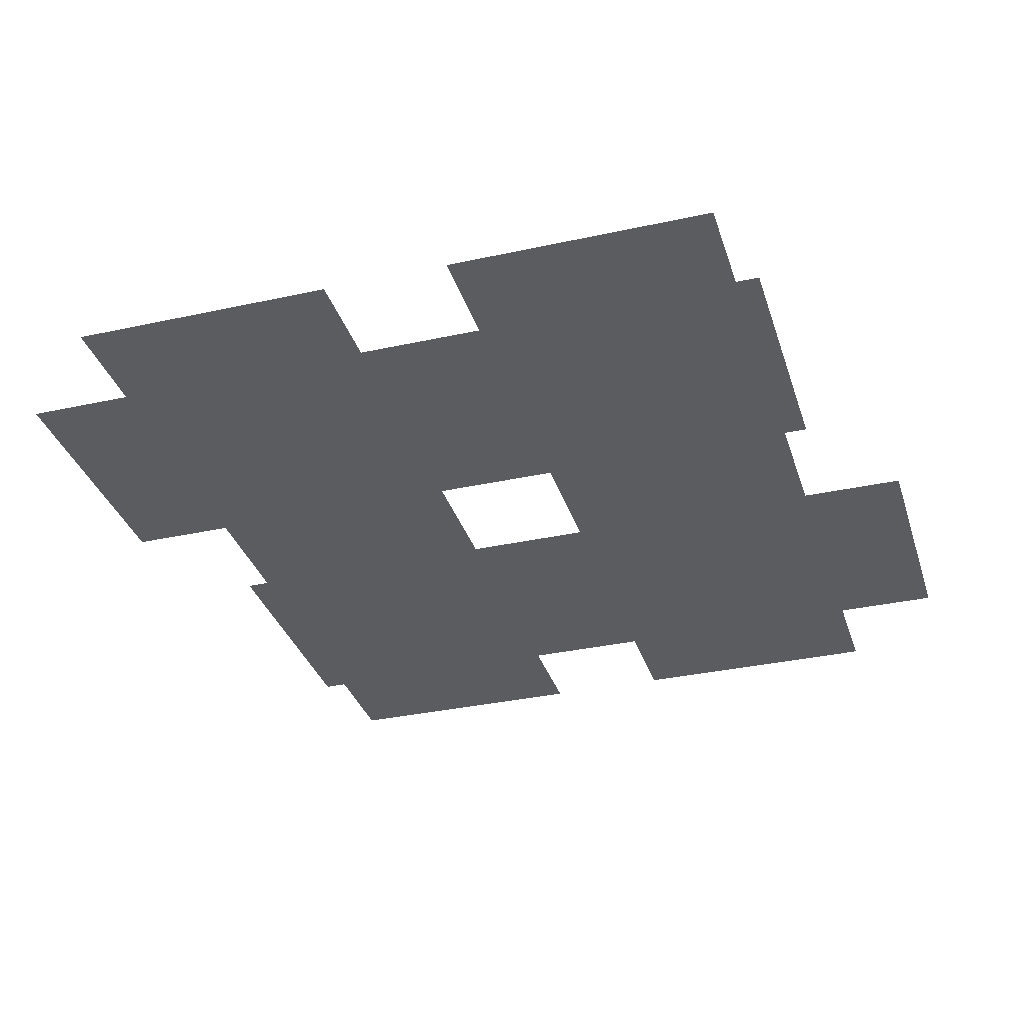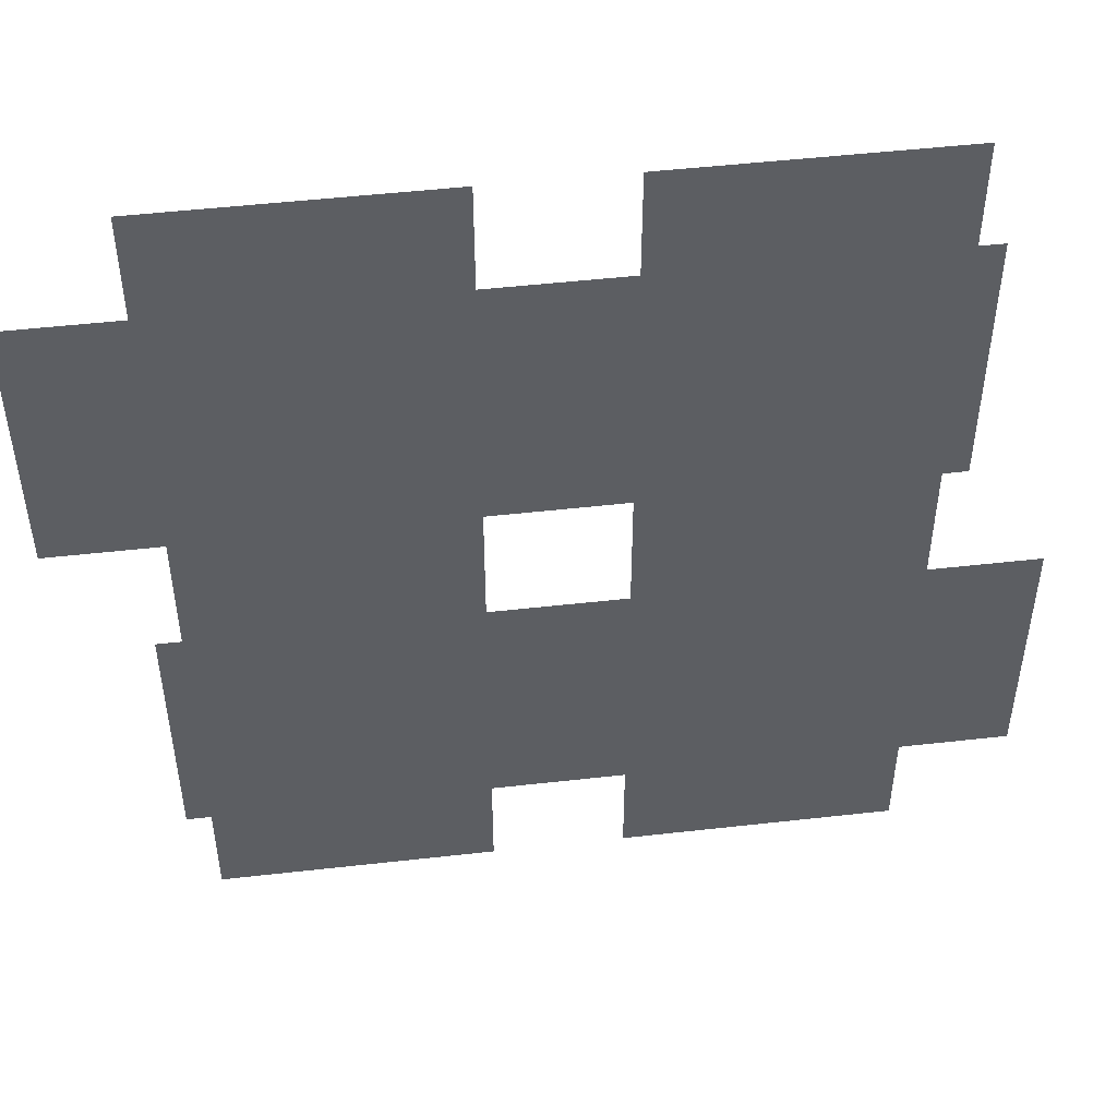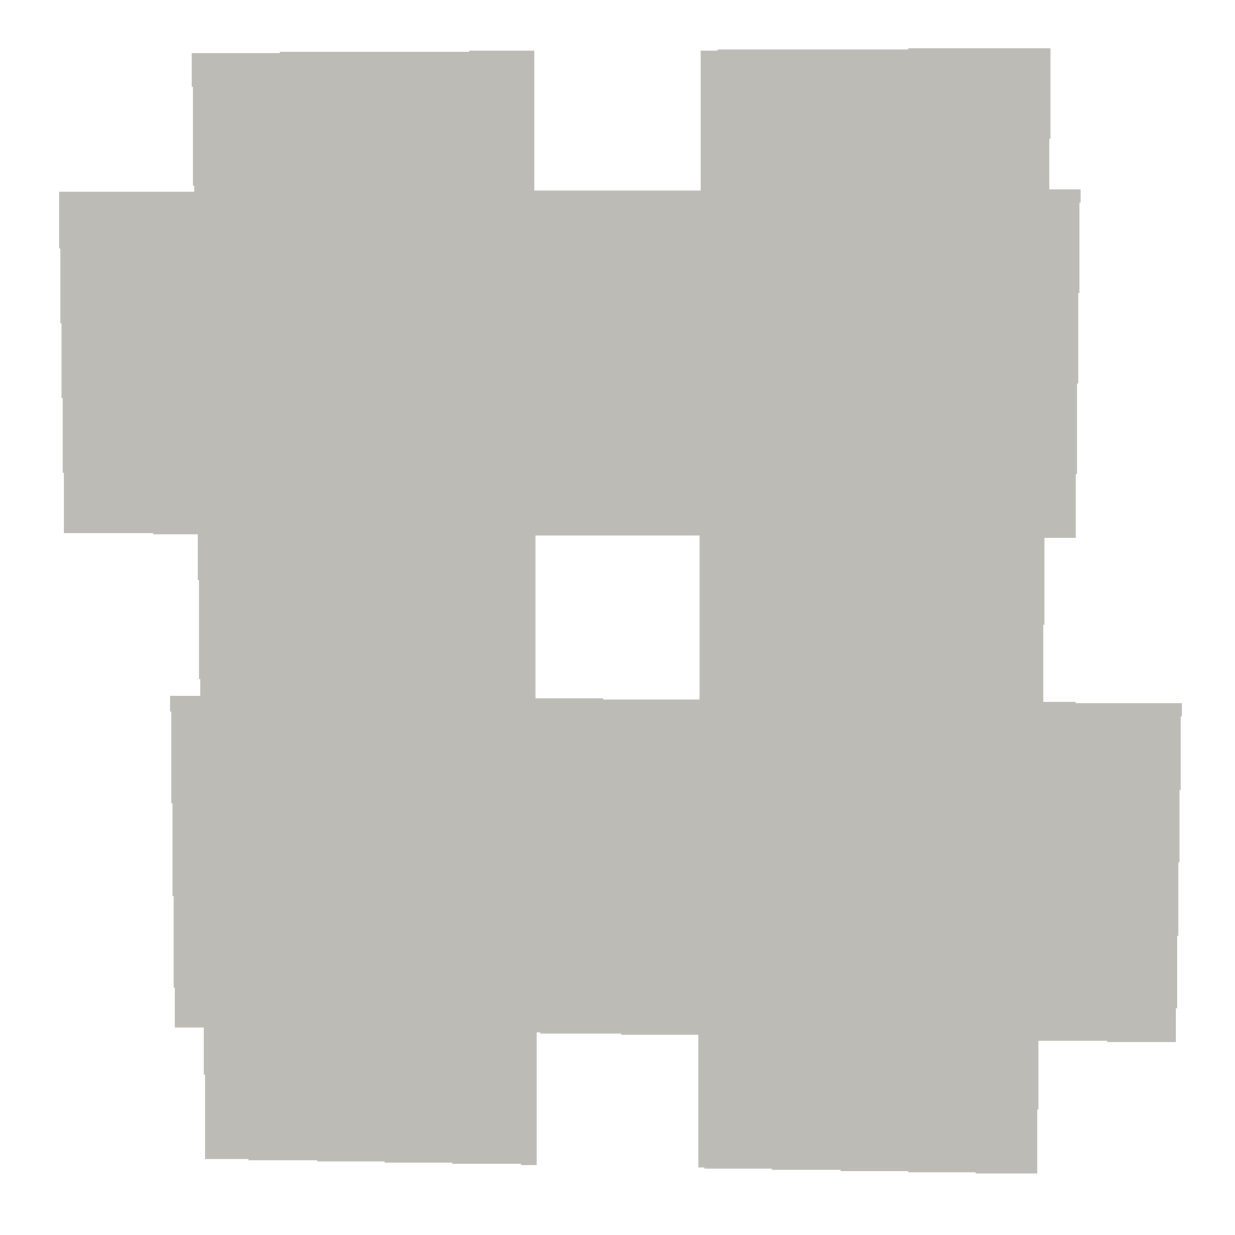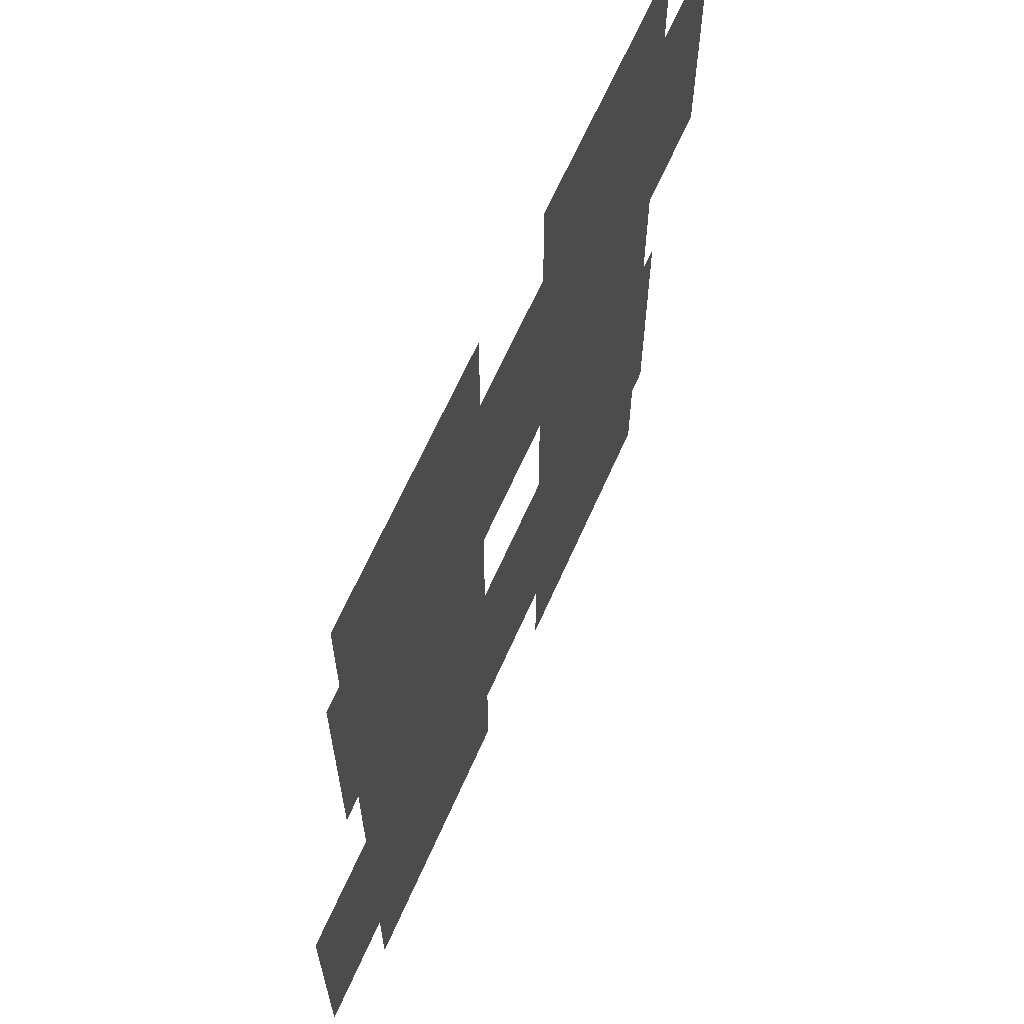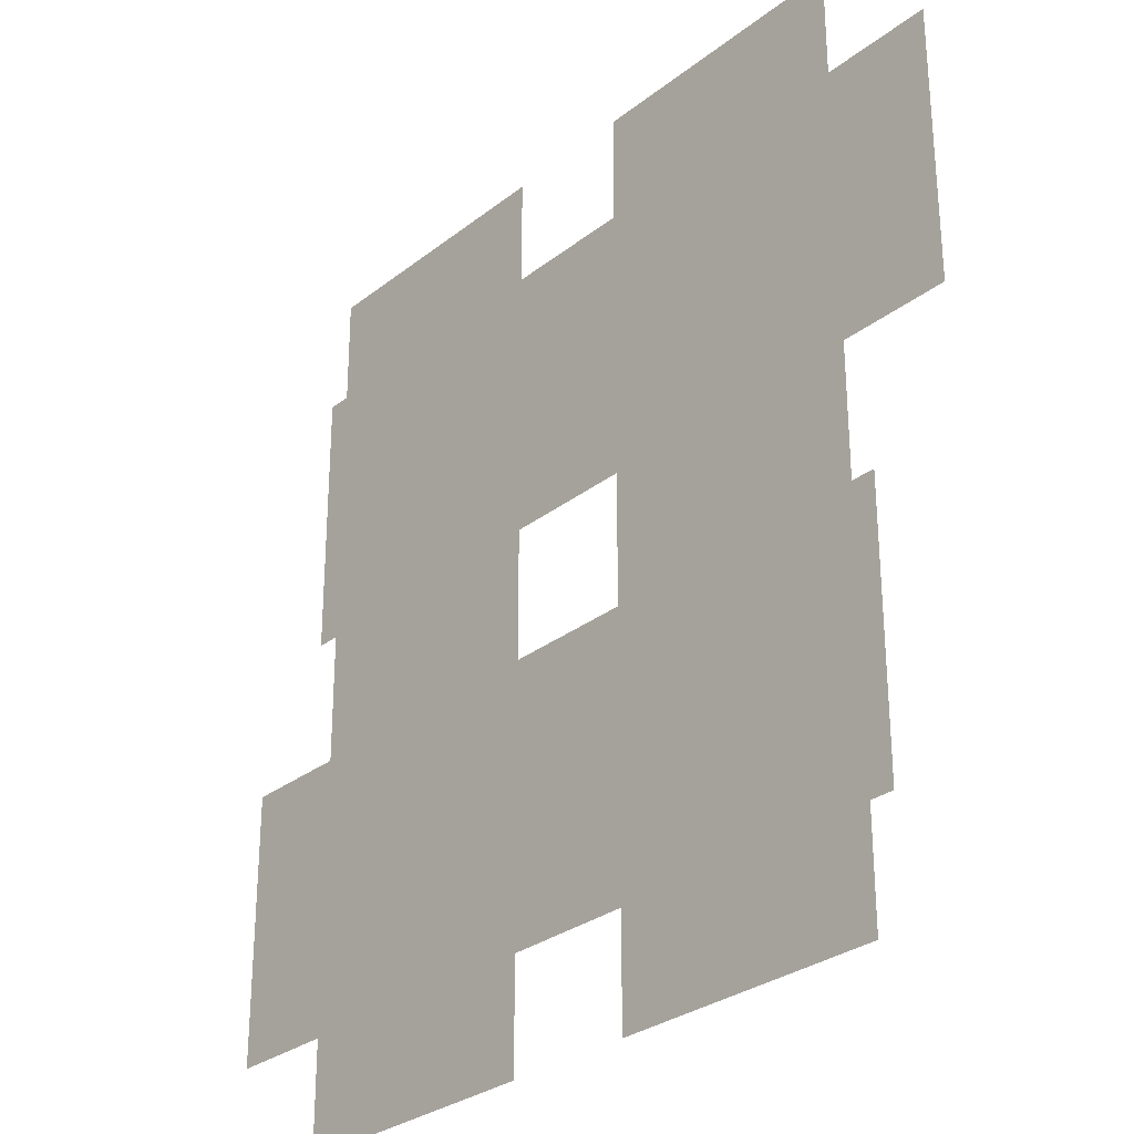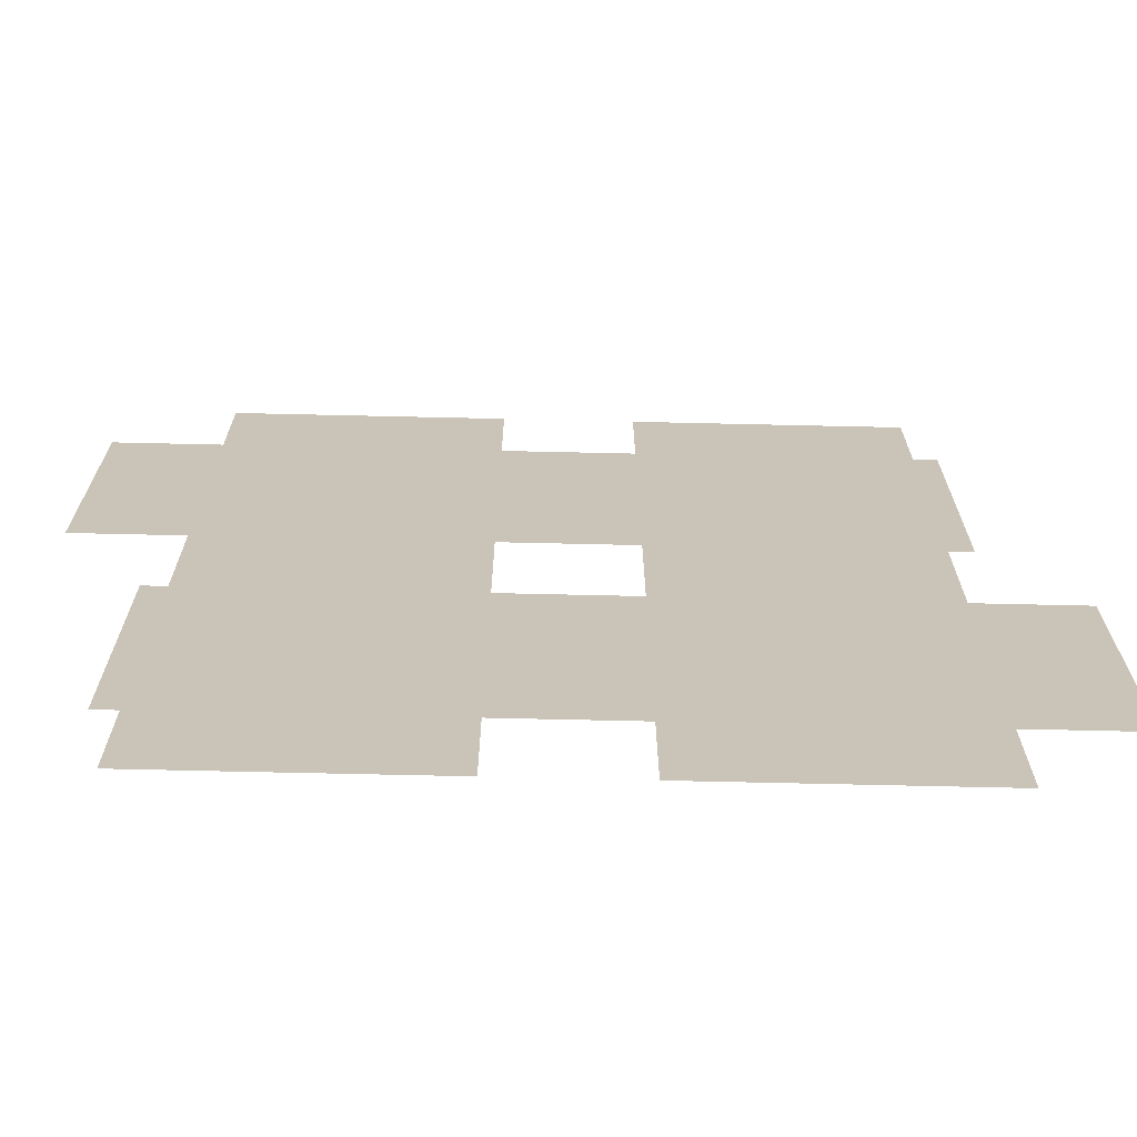
<metadata>
{"format":"obj","ext":"obj","renderer":"f3d","projection":"perspective","resolution":1024,"background":"white","views":[{"elev":-33.6,"azim":-163.3,"up":"+Z"},{"elev":49.9,"azim":172.9,"up":"+Y"},{"elev":5.1,"azim":-176.2,"up":"+Y"},{"elev":65.0,"azim":-66.2,"up":"+Y"},{"elev":-29.2,"azim":49.0,"up":"+Y"},{"elev":-70.3,"azim":178.7,"up":"+Y"}]}
</metadata>
<code>
o pound.041
v 0.9498 -0.6016 -0
v 0.9216 -0.9216 -0
v 0.9498 -0.9216 -0
v 0.9216 -0.1278 -0
v 1.049 -0.4478 -0
v 1.049 -0.1278 -0
v 0.6016 -0.4478 -0
v 0.9216 -0.4478 -0
v 0.4478 -0.1278 -0
v 0.6016 -0.1278 -0
v 0.1278 -0.1278 -0
v 0.4478 -0.4478 -0
v 0.09966 -0.1278 -0
v 0.1278 -0.4478 -0
v 0.9216 -0.6016 -0
v 0.6016 -0.9216 -0
v 0.4478 -0.6016 -0
v 0.6016 -0.6016 -0
v 0.1278 -0.6016 -0
v 0.4478 -0.9216 -0
v 0 -0.6016 -0
v 0.1278 -0.9216 -0
v 0.1278 -1.05 -0
v 0.4478 -1.05 -0
v 0.9216 -1.049 -0
v 0.6016 -1.049 -0
v 0.4478 0 0
v 0.9216 0.00034 0
v 0.09966 -0.4478 -0
v 0 -0.9216 -0
v 0.1278 0 0
v 0.6016 0.00034 0
f 1 2 3
f 4 5 6
f 4 7 8
f 9 7 10
f 11 12 9
f 13 14 11
f 15 16 2
f 17 16 18
f 19 20 17
f 21 22 19
f 20 23 24
f 25 16 26
f 17 14 19
f 27 11 9
f 15 7 18
f 28 10 4
f 1 15 2
f 4 8 5
f 4 10 7
f 9 12 7
f 11 14 12
f 13 29 14
f 15 18 16
f 17 20 16
f 19 22 20
f 21 30 22
f 20 22 23
f 25 2 16
f 17 12 14
f 27 31 11
f 15 8 7
f 28 32 10

</code>
